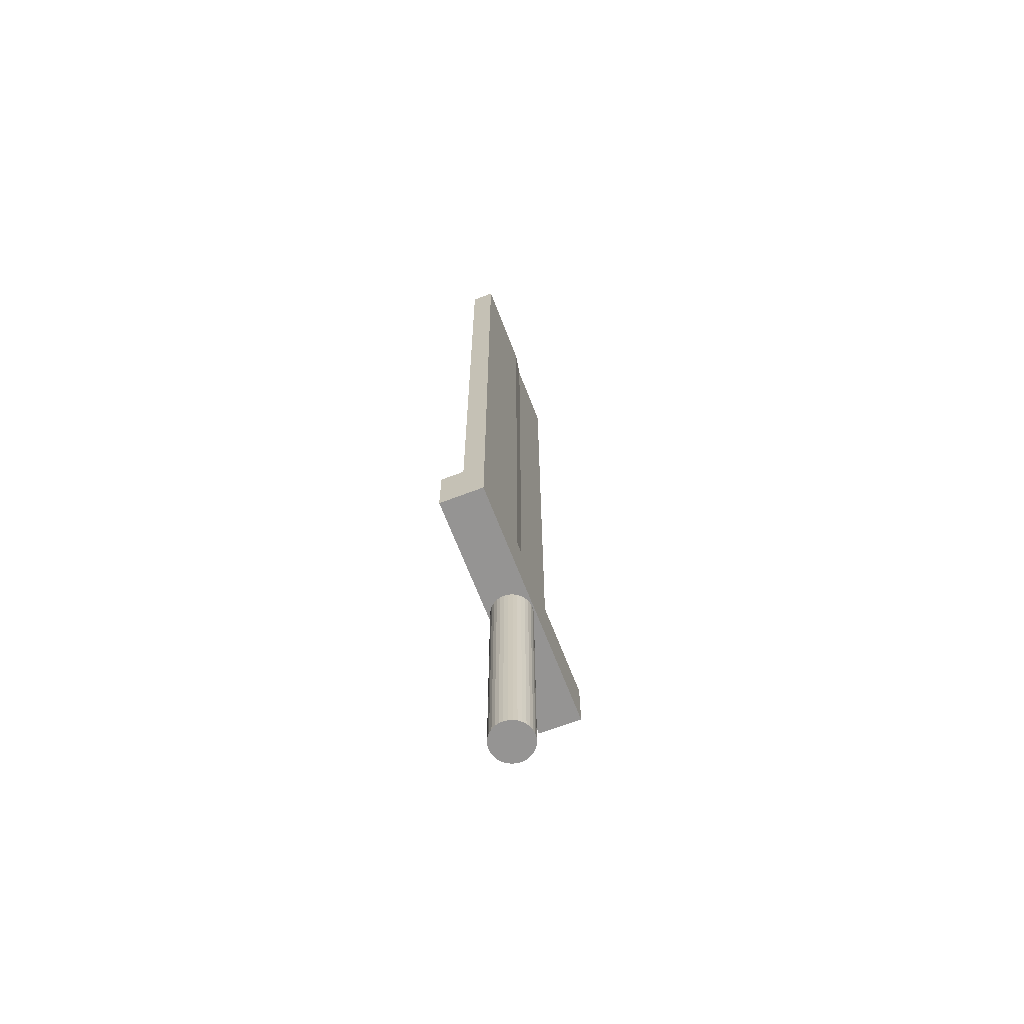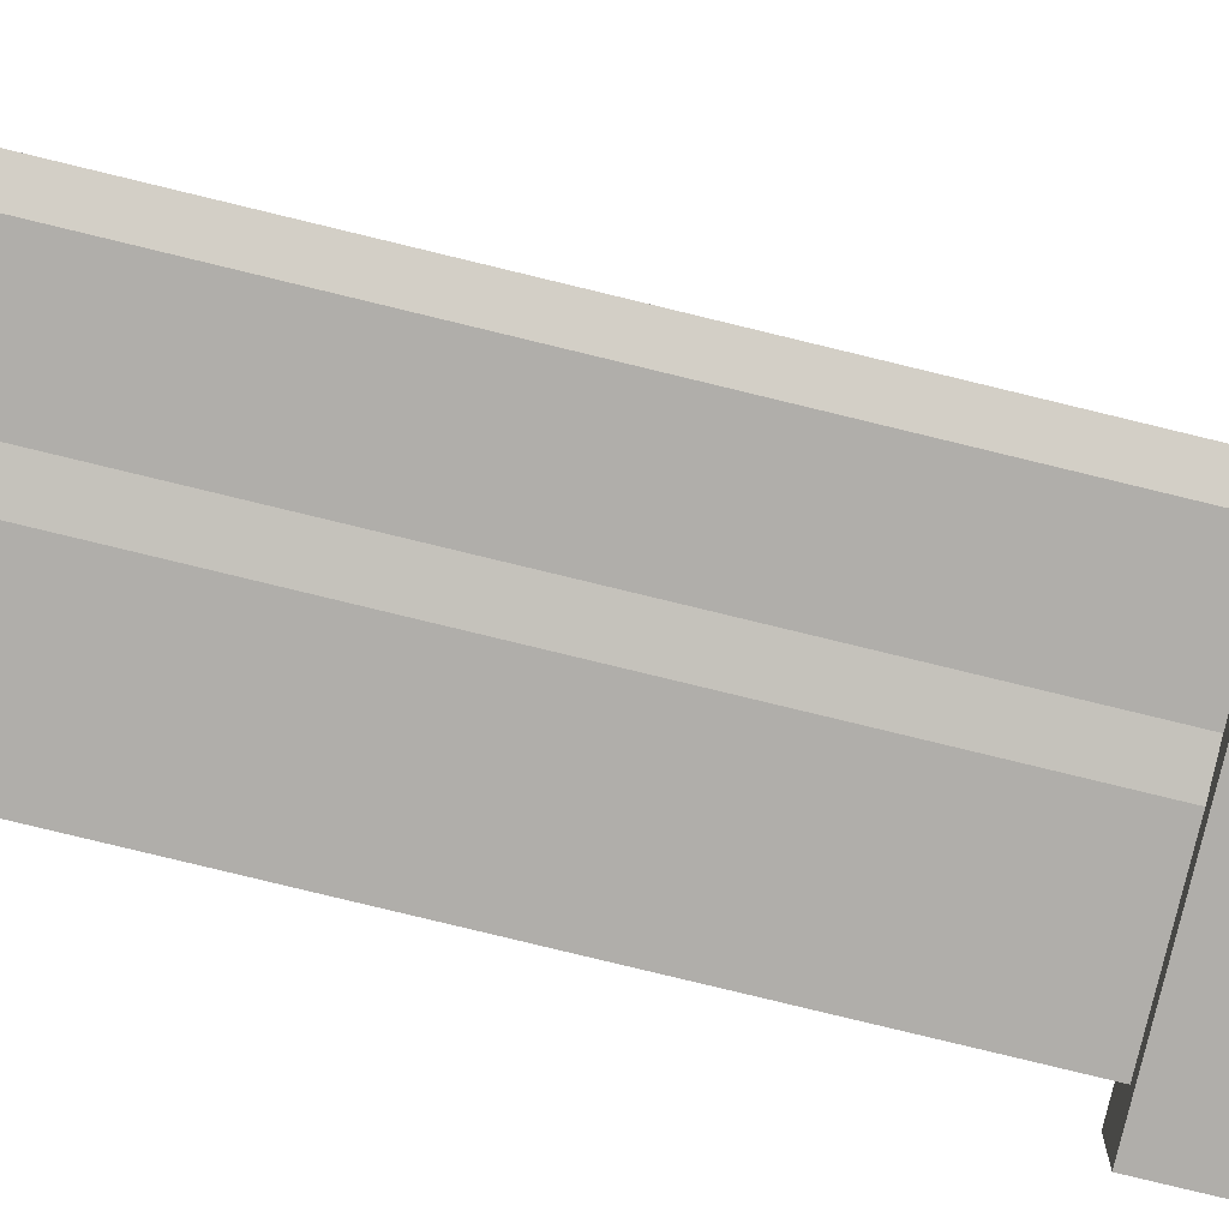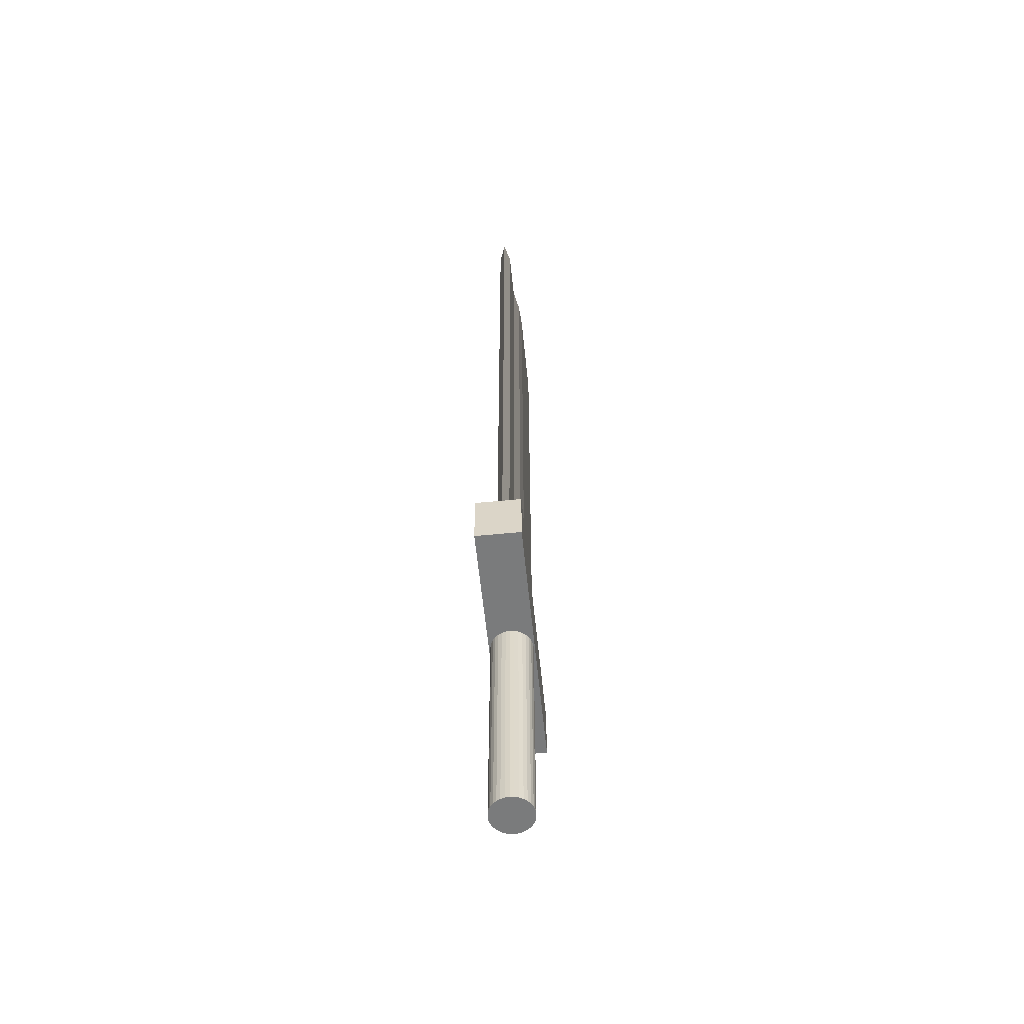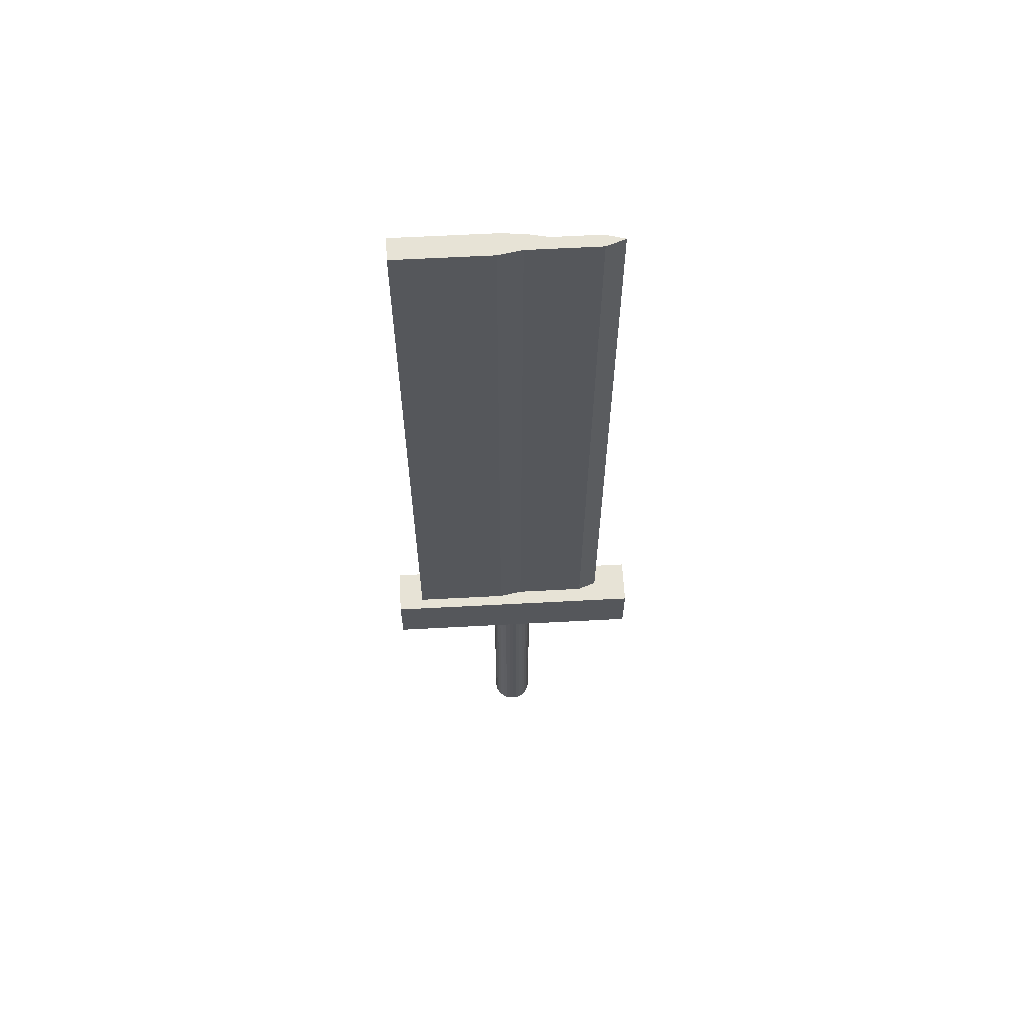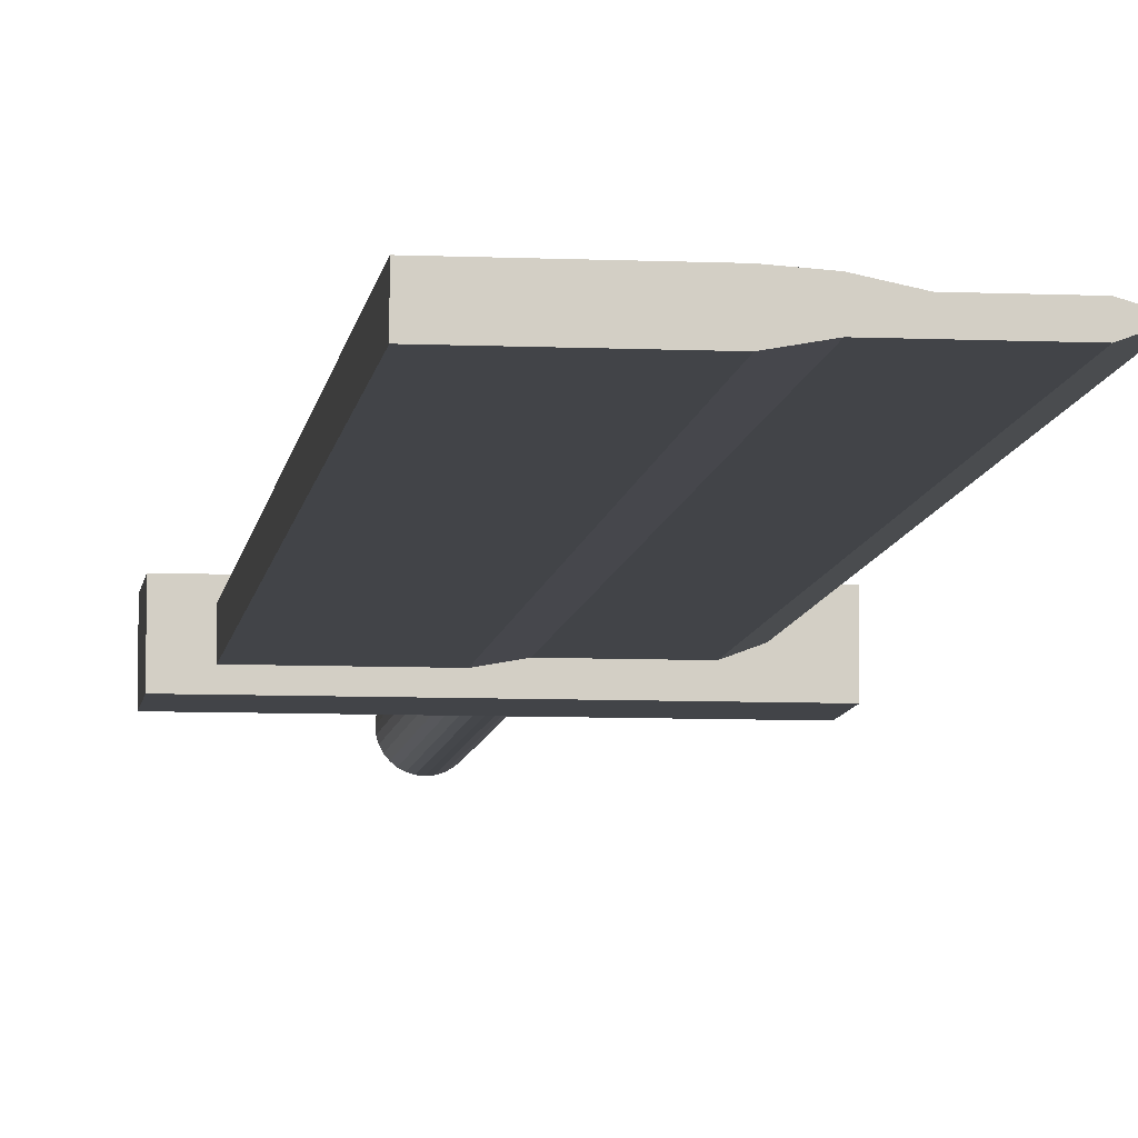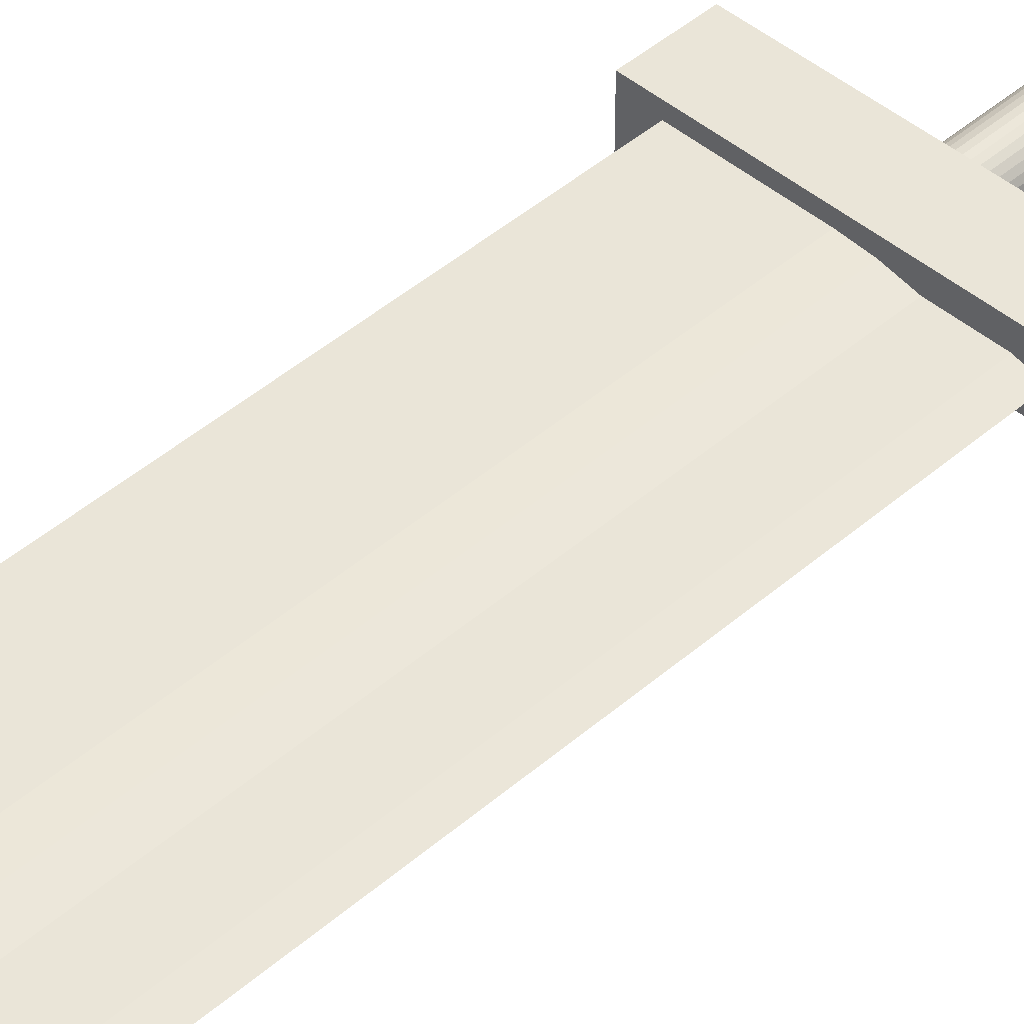
<metadata>
{"format":"obj","ext":"obj","renderer":"f3d","projection":"perspective","resolution":1024,"background":"white","views":[{"elev":-67.1,"azim":111.0,"up":"+Y"},{"elev":-77.9,"azim":-103.7,"up":"+Z"},{"elev":-58.3,"azim":-84.3,"up":"+Y"},{"elev":62.7,"azim":176.9,"up":"+Y"},{"elev":-7.7,"azim":173.0,"up":"+Z"},{"elev":44.6,"azim":-135.3,"up":"+Z"}]}
</metadata>
<code>
o 立方体.001
v -0.6398 2.952 0.04296
v -0.6398 8.692 0.04296
v -0.6398 2.952 -0.05583
v -0.6398 8.692 -0.05583
v 0.8602 2.952 0.09411
v 0.8602 8.692 0.09411
v 0.8602 2.952 -0.08959
v 0.8602 8.692 -0.08959
v 0.1102 2.952 -0.08959
v 0.1102 8.692 -0.08959
v 0.1102 2.952 0.09411
v 0.1102 8.692 0.09411
v -0.2648 2.952 -0.05583
v -0.2648 8.692 0.04296
v -0.2648 8.692 -0.05583
v -0.2648 2.952 0.04296
v -0.07731 8.692 -0.05583
v -0.07731 2.952 0.08155
v -0.07731 2.952 -0.05583
v -0.07731 8.692 0.08155
v -0.7901 2.952 -0
v -0.7901 8.692 -1e-06
v 0.8602 2.952 -0
v 0.8602 8.692 -1e-06
v 0.1102 8.692 -1e-06
v 0.1102 2.952 -0
v -0.2648 2.952 -0
v -0.2648 8.692 -1e-06
v -0.07731 8.692 -1e-06
v -0.07731 2.952 -0
v 0 0.6781 -0.1702
v 0 2.796 -0.1702
v 0.0332 0.6781 -0.1669
v 0.0332 2.796 -0.1669
v 0.06511 0.6781 -0.1572
v 0.06511 2.796 -0.1572
v 0.09453 0.6781 -0.1415
v 0.09453 2.796 -0.1415
v 0.1203 0.6781 -0.1203
v 0.1203 2.796 -0.1203
v 0.1415 0.6781 -0.09453
v 0.1415 2.796 -0.09453
v 0.1572 0.6781 -0.06511
v 0.1572 2.796 -0.06511
v 0.1669 0.6781 -0.0332
v 0.1669 2.796 -0.0332
v 0.1702 0.6781 -0
v 0.1702 2.796 -0
v 0.1669 0.6781 0.0332
v 0.1669 2.796 0.0332
v 0.1572 0.6781 0.06511
v 0.1572 2.796 0.06511
v 0.1415 0.6781 0.09453
v 0.1415 2.796 0.09453
v 0.1203 0.6781 0.1203
v 0.1203 2.796 0.1203
v 0.09453 0.6781 0.1415
v 0.09453 2.796 0.1415
v 0.06511 0.6781 0.1572
v 0.06511 2.796 0.1572
v 0.0332 0.6781 0.1669
v 0.0332 2.796 0.1669
v 0 0.6781 0.1702
v 0 2.796 0.1702
v -0.0332 0.6781 0.1669
v -0.0332 2.796 0.1669
v -0.06511 0.6781 0.1572
v -0.06511 2.796 0.1572
v -0.09453 0.6781 0.1415
v -0.09453 2.796 0.1415
v -0.1203 0.6781 0.1203
v -0.1203 2.796 0.1203
v -0.1415 0.6781 0.09453
v -0.1415 2.796 0.09453
v -0.1572 0.6781 0.06511
v -0.1572 2.796 0.06511
v -0.1669 0.6781 0.0332
v -0.1669 2.796 0.0332
v -0.1702 0.6781 -0
v -0.1702 2.796 -0
v -0.1669 0.6781 -0.0332
v -0.1669 2.796 -0.0332
v -0.1572 0.6781 -0.06511
v -0.1572 2.796 -0.06511
v -0.1415 0.6781 -0.09453
v -0.1415 2.796 -0.09453
v -0.1203 0.6781 -0.1203
v -0.1203 2.796 -0.1203
v -0.09453 0.6781 -0.1415
v -0.09453 2.796 -0.1415
v -0.06511 0.6781 -0.1572
v -0.06511 2.796 -0.1572
v -0.0332 0.6781 -0.1669
v -0.0332 2.796 -0.1669
v -1.07 2.644 0.18
v -1.07 3.123 0.18
v -1.07 2.644 -0.18
v -1.07 3.123 -0.18
v 1.07 2.644 0.18
v 1.07 3.123 0.18
v 1.07 2.644 -0.18
v 1.07 3.123 -0.18
f 22 3 21
f 10 7 9
f 24 5 23
f 14 1 16
f 23 11 26
f 28 2 14
f 25 6 24
f 26 18 30
f 6 11 5
f 17 9 19
f 4 13 3
f 27 1 21
f 29 14 20
f 20 16 18
f 12 18 11
f 25 20 12
f 15 19 13
f 30 16 27
f 19 27 13
f 17 25 10
f 15 29 17
f 3 27 21
f 19 26 30
f 10 24 8
f 4 28 15
f 7 26 9
f 8 23 7
f 2 21 1
f 32 33 31
f 34 35 33
f 36 37 35
f 38 39 37
f 40 41 39
f 42 43 41
f 44 45 43
f 46 47 45
f 48 49 47
f 50 51 49
f 52 53 51
f 54 55 53
f 56 57 55
f 58 59 57
f 60 61 59
f 62 63 61
f 64 65 63
f 66 67 65
f 68 69 67
f 70 71 69
f 72 73 71
f 74 75 73
f 76 77 75
f 78 79 77
f 80 81 79
f 82 83 81
f 84 85 83
f 86 87 85
f 88 89 87
f 90 91 89
f 68 52 36
f 92 93 91
f 94 31 93
f 61 77 93
f 96 97 95
f 98 101 97
f 102 99 101
f 100 95 99
f 101 95 97
f 98 100 102
f 22 4 3
f 10 8 7
f 24 6 5
f 14 2 1
f 23 5 11
f 28 22 2
f 25 12 6
f 26 11 18
f 6 12 11
f 17 10 9
f 4 15 13
f 27 16 1
f 29 28 14
f 20 14 16
f 12 20 18
f 25 29 20
f 15 17 19
f 30 18 16
f 19 30 27
f 17 29 25
f 15 28 29
f 3 13 27
f 19 9 26
f 10 25 24
f 4 22 28
f 7 23 26
f 8 24 23
f 2 22 21
f 32 34 33
f 34 36 35
f 36 38 37
f 38 40 39
f 40 42 41
f 42 44 43
f 44 46 45
f 46 48 47
f 48 50 49
f 50 52 51
f 52 54 53
f 54 56 55
f 56 58 57
f 58 60 59
f 60 62 61
f 62 64 63
f 64 66 65
f 66 68 67
f 68 70 69
f 70 72 71
f 72 74 73
f 74 76 75
f 76 78 77
f 78 80 79
f 80 82 81
f 82 84 83
f 84 86 85
f 86 88 87
f 88 90 89
f 90 92 91
f 36 34 32
f 32 94 92
f 92 90 88
f 88 86 84
f 84 82 80
f 80 78 76
f 76 74 72
f 72 70 68
f 68 66 64
f 64 62 60
f 60 58 56
f 56 54 52
f 52 50 48
f 48 46 44
f 44 42 40
f 40 38 36
f 36 32 92
f 92 88 84
f 84 80 76
f 76 72 68
f 68 64 60
f 60 56 52
f 52 48 44
f 44 40 36
f 36 92 84
f 84 76 68
f 68 60 52
f 52 44 36
f 36 84 68
f 92 94 93
f 94 32 31
f 93 31 33
f 33 35 37
f 37 39 41
f 41 43 45
f 45 47 49
f 49 51 53
f 53 55 57
f 57 59 61
f 61 63 65
f 65 67 69
f 69 71 73
f 73 75 77
f 77 79 81
f 81 83 85
f 85 87 89
f 89 91 93
f 93 33 37
f 37 41 45
f 45 49 53
f 53 57 61
f 61 65 69
f 69 73 77
f 77 81 85
f 85 89 93
f 93 37 45
f 45 53 61
f 61 69 77
f 77 85 93
f 93 45 61
f 96 98 97
f 98 102 101
f 102 100 99
f 100 96 95
f 101 99 95
f 98 96 100

</code>
